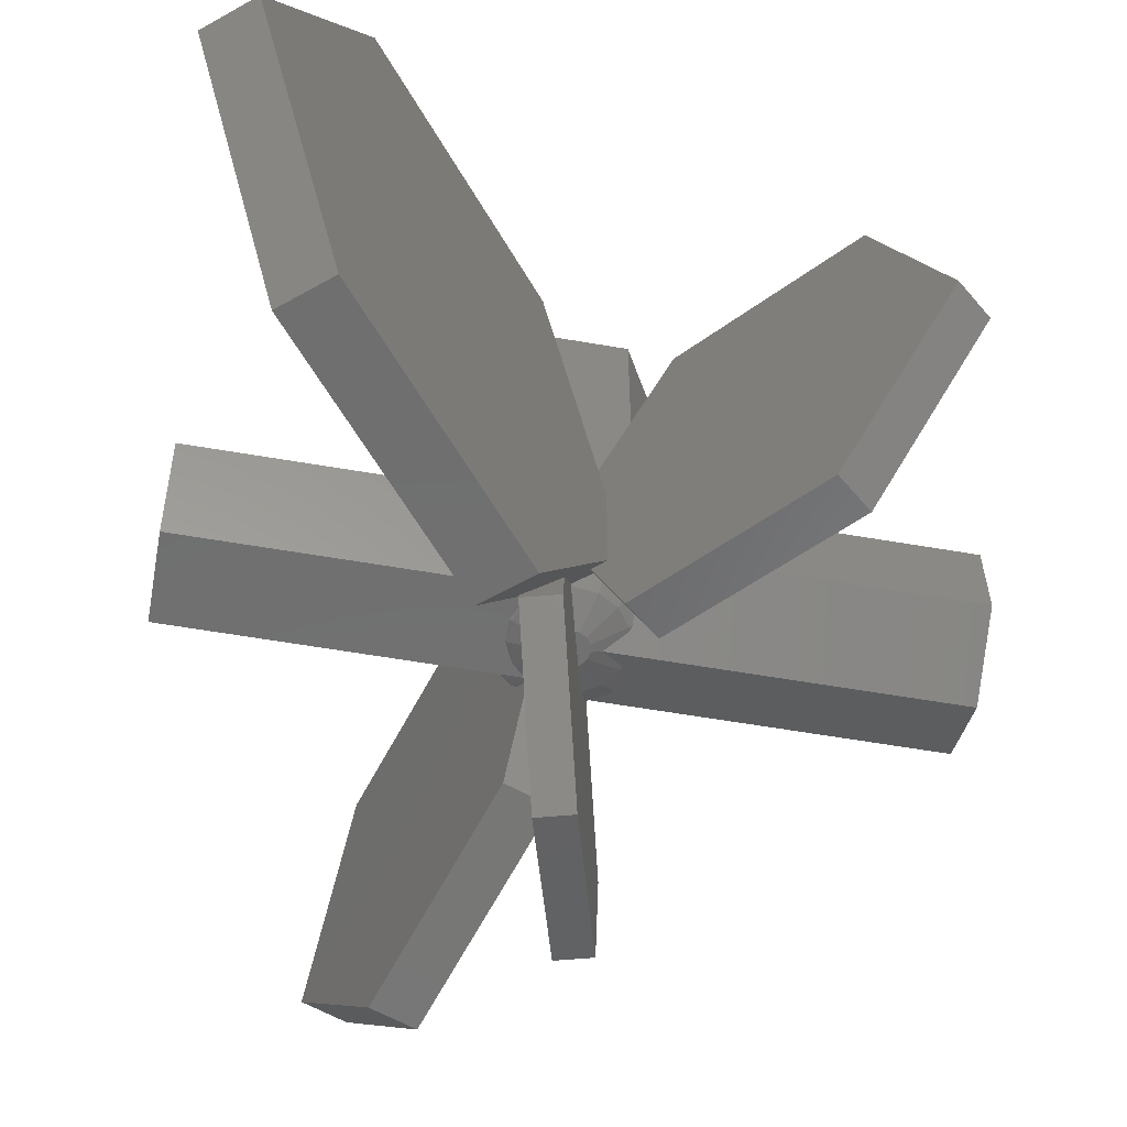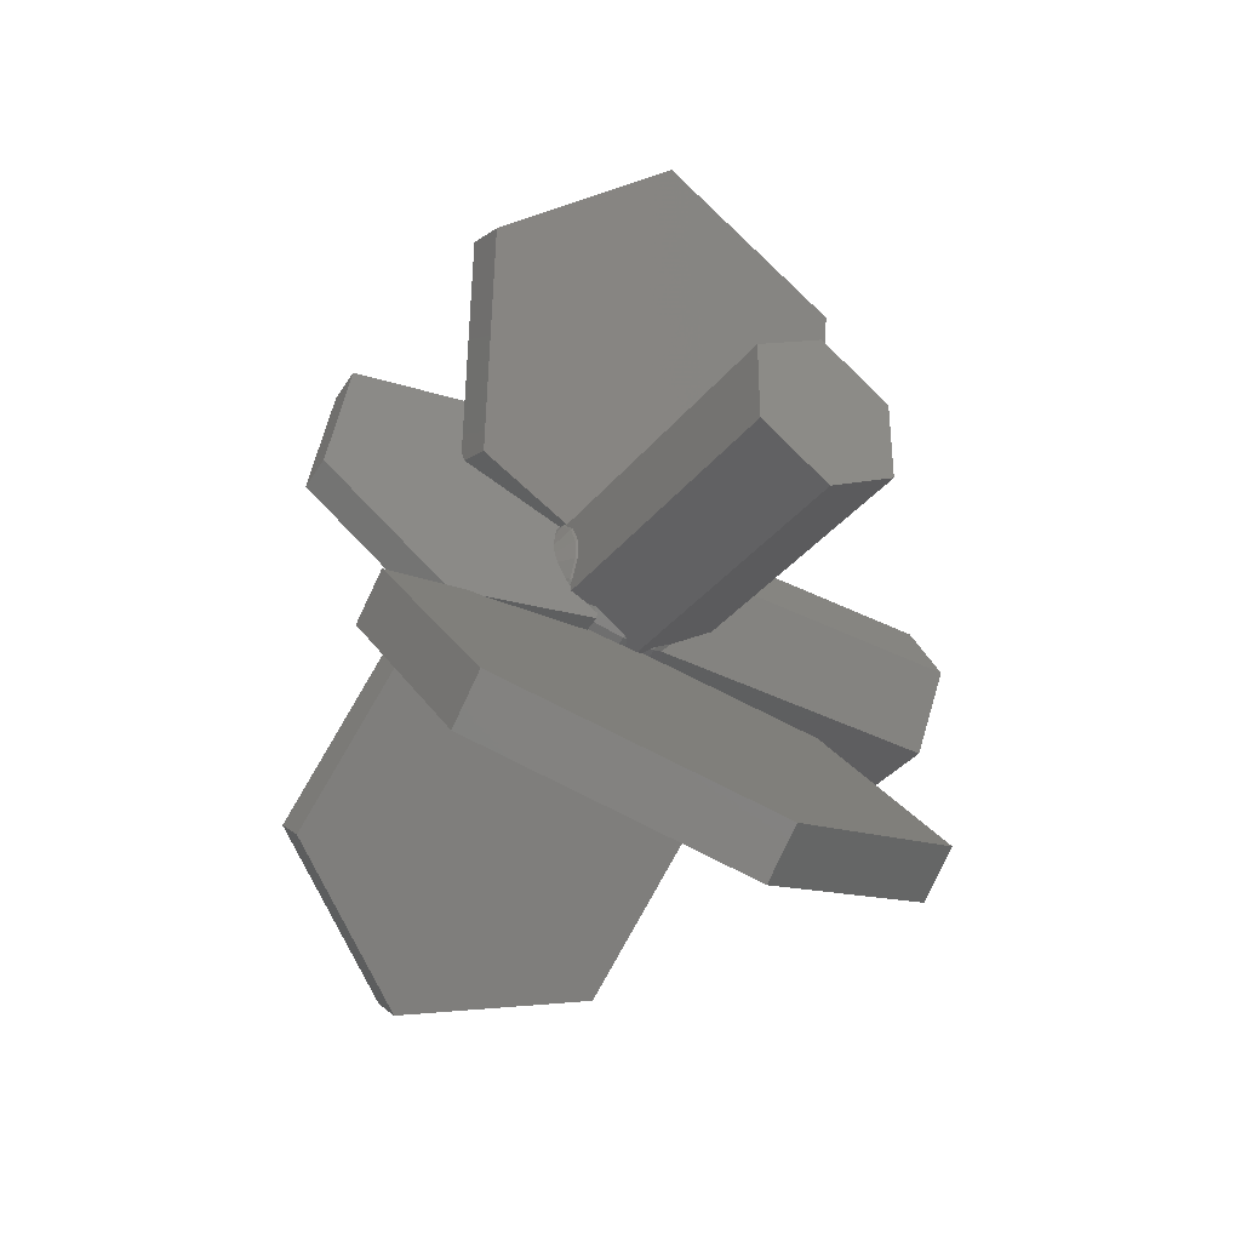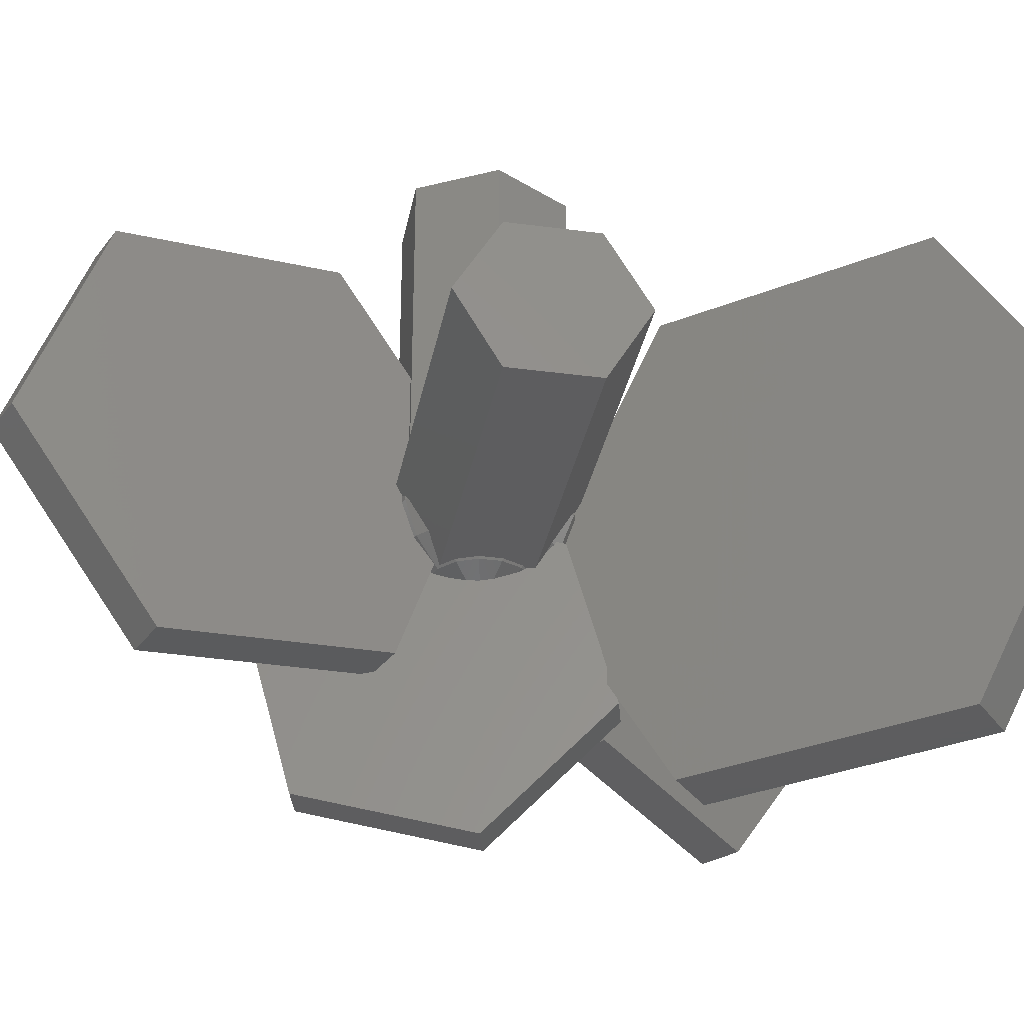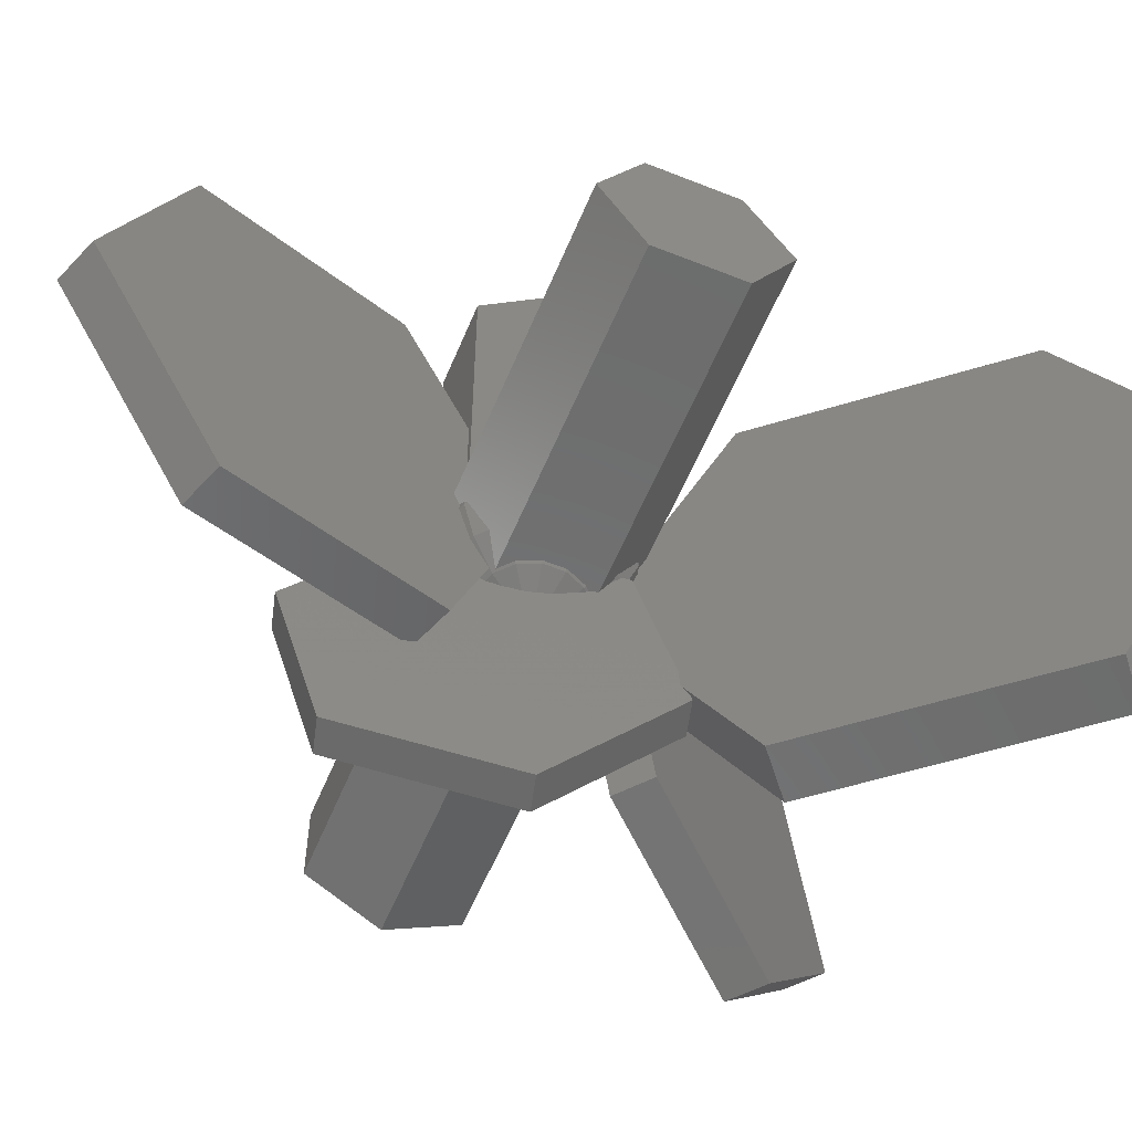
<metadata>
{"format":"stl","ext":"stl","renderer":"f3d","projection":"perspective","resolution":1024,"background":"white","views":[{"elev":-60.7,"azim":-9.9,"up":"+Z"},{"elev":-36.4,"azim":-123.9,"up":"+Y"},{"elev":-32.4,"azim":-100.6,"up":"+Z"},{"elev":-58.2,"azim":-112.5,"up":"+Z"}]}
</metadata>
<code>
# stl→obj: 252 verts, 500 faces
v -1.14 0.7776 0.4133
v -1.401 0.1544 1.493
v -1.152 0.5863 0.7447
v -6.797 0.9747 0.07189
v -1.017 0.9747 0.07189
v -1.092 0.8205 0.339
v -0.9748 0.8587 0.2728
v -6.797 0.1544 1.493
v -1.875 -0.6659 1.493
v -6.797 -1.486 1.493
v -1.401 -1.486 1.493
v -6.797 -2.307 0.07189
v -1.14 -2.109 0.4133
v -1.152 -1.918 0.7447
v -1.041 -2.307 0.07189
v -1.092 -2.152 0.339
v -0.9604 -2.211 0.238
v -0.6178 -2.307 0.07189
v -0.697 -2.307 0.07189
v -1.14 -2.109 -0.2695
v -1.092 -2.152 -0.1952
v -0.9503 -2.199 -0.1152
v -1.156 -1.852 -0.715
v -6.797 -1.486 -1.349
v -1.163 -1.745 -0.9004
v -1.013 -1.486 -1.349
v -1.064 -1.676 -1.02
v -0.6886 -2.284 0.03202
v -6.797 0.1544 -1.349
v -1.092 0.8205 -0.1952
v -0.9748 0.8587 -0.129
v -1.14 0.7776 -0.2695
v -1.156 0.5204 -0.715
v -1.163 0.4134 -0.9004
v -0.9878 0.2904 -1.113
v -0.7945 0.1544 -1.349
v -1.017 -1.286 -1.349
v -0.9709 -1.327 -1.349
v -1.048 -1.258 -1.349
v -1.066 -1.218 -1.349
v -1.219 -0.8752 -1.349
v -1.219 -0.4567 -1.349
v -1.066 -0.1135 -1.349
v -1.048 -0.07431 -1.349
v -1.017 -0.04559 -1.349
v -1.054 0.7549 0.5962
v -1.054 0.7549 6.634
v -1.875 -0.6659 6.634
v 6.328 0.7549 0.8922
v 0.6626 0.7549 0.4133
v 0.5861 0.7549 0.8922
v 0.6626 0.7549 -0.2695
v 6.328 0.7549 -0.7484
v 0.2745 0.7549 -0.7484
v 0.5861 0.7549 6.634
v -0.937 0.7549 2.409
v -0.5432 0.7549 2.249
v -0.005896 0.7549 2.03
v 0.1435 0.7549 0.972
v -0.005896 0.7549 1.01
v 0.2274 0.7549 0.9503
v -0.937 0.7549 0.6858
v 1.406 -0.6659 1.713
v 1.406 -0.6659 6.634
v 0.5861 -2.087 6.634
v 0.5861 -2.087 0.8922
v -1.054 -2.087 6.634
v -1.054 -2.087 0.5962
v -0.3835 -2.087 1.071
v -0.4672 -2.087 1.044
v -0.7646 -2.087 0.8173
v -0.1363 -2.087 1.044
v 0.1435 -2.087 0.972
v 0.2274 -2.087 0.9503
v 0.5305 -2.087 0.5762
v 0.5305 -2.087 0.871
v 0.3832 -2.087 0.7581
v 0.6626 -2.087 0.4133
v 6.328 -2.087 0.8922
v 0.6626 -2.087 -0.2695
v 0.5305 -2.087 -0.7484
v 0.5305 -2.087 -0.4325
v 6.328 -2.087 -0.7484
v 6.328 -0.6659 1.713
v 0.696 0.06729 -1.145
v 6.328 -0.6659 -1.569
v 0.705 -0.2477 -1.327
v 0.6881 -0.2942 -1.354
v 0.6697 -0.3445 -1.383
v 0.2901 -0.6659 -1.569
v 0.6878 0.358 -0.9776
v 0.6072 0.4917 -0.9004
v 0.347 0.6975 -0.7815
v 0.696 -1.399 -1.145
v 0.705 -1.084 -1.327
v 0.6878 -1.69 -0.9776
v 0.6072 -1.824 -0.9004
v 0.4284 -1.965 -0.8187
v 0.6881 -1.038 -1.354
v 0.6697 -0.9873 -1.383
v -1.105 -1.829 -0.8412
v -1.098 -1.803 -0.9004
v -1.009 -1.908 -0.855
v 0.2962 0.9665 0.4133
v -0.09797 1.008 -0.05033
v -0.09797 1.008 0.4133
v 0.2962 0.9665 -0.1123
v 0.654 -0.2705 -1.383
v 0.4163 0.05661 -1.383
v 0.2372 0.6461 -0.9528
v 0.251 0.6974 -0.9004
v -0.3358 -1.633 -1.383
v -0.3788 -1.653 -1.35
v -0.3704 -1.622 -1.383
v -0.1742 -1.756 -1.241
v -0.07495 -1.83 -1.155
v -0.1447 -1.872 -1.12
v -0.3412 -1.684 -1.331
v -0.3806 -1.66 -1.343
v -1.021 -0.09444 -1.383
v -0.7203 0.1761 -1.383
v -0.9617 0.5942 -0.9004
v 0.2909 -1.801 -1.082
v 0.4068 -1.939 -0.9004
v 0.4163 -1.388 -1.383
v -0.4136 -2.373 0.4133
v -0.3863 -2.113 1.044
v -0.1287 -0.9906 -1.644
v -0.3116 -1.402 -1.479
v -0.2034 -0.9985 -1.644
v 0.654 -1.061 -1.383
v 0.07768 -0.8048 -1.644
v 0.1072 -0.6659 -1.644
v 0.5407 -2.099 -0.3942
v 0.5736 -2.138 -0.2695
v -0.27 -2.358 -0.2695
v -0.3227 -2.363 -0.2695
v -0.2943 -2.329 -0.3469
v 0.06623 -1.591 -1.383
v -0.6056 0.03623 -1.455
v -0.6163 -0.004017 -1.469
v -0.6031 0.04534 -1.451
v -0.04024 0.8493 0.7877
v -0.9748 0.8587 0.4133
v -1.092 0.8205 0.4133
v -0.9748 0.8587 -0.2695
v -1.092 0.8205 -0.2695
v -1.092 -2.152 0.4133
v -0.6543 -2.295 0.008621
v -0.4136 -2.373 -0.1556
v -0.9503 -2.199 -0.2695
v -1.092 -2.152 -0.2695
v 0.2548 -2.171 0.7366
v -0.2882 -2.336 0.4714
v -0.27 -2.358 0.4133
v -0.9612 -1.291 -1.383
v -1.021 -1.237 -1.383
v -1.185 -0.4638 -1.383
v 0.1083 -1.72 -1.247
v -1.081 -1.737 -0.9626
v -0.5536 0.2303 -1.383
v 0.07768 -0.5271 -1.644
v -0.9642 0.8296 -0.346
v -0.8976 0.6465 -0.8265
v 0.2549 0.7118 -0.8648
v -0.8192 -2.042 -0.7363
v -0.9277 -1.954 -0.8612
v -0.7835 -2 -0.8631
v 0.5736 -2.138 0.4133
v -0.9699 -1.94 -0.8606
v 0.1783 -1.667 -1.258
v 0.1244 0.2251 -1.383
v -0.00576 -0.4122 -1.644
v -0.8614 0.5472 -0.9777
v -0.8873 0.6184 -0.9004
v -0.7506 0.2428 -1.309
v -0.5293 0.321 -1.303
v 0.3195 0.953 -0.1054
v 0.3195 0.953 -0.2695
v 0.3015 0.9634 -0.1107
v -0.00576 -0.9196 -1.644
v -1.185 -0.8681 -1.383
v -0.9157 -1.121 -1.444
v -0.8275 -0.792 -1.535
v -0.7635 -0.5534 -1.562
v 0.05913 -0.01865 -1.486
v -0.002654 -0.2492 -1.584
v -0.04089 -0.3919 -1.644
v -0.9289 -1.171 -1.43
v -0.7275 -0.4188 -1.553
v -0.7025 -0.3257 -1.546
v -0.6813 -0.2465 -1.527
v -0.9367 -1.2 -1.419
v -2.47 4.966 -4.039
v -3.431 7.608 -0.6878
v -2.609 7.907 -0.6878
v -2.92 6.202 3.423
v -1.647 5.265 -4.039
v -0.6238 2.453 4.183
v -0.2404 1.399 -2.175
v -0.2404 1.399 -3.314
v -2.097 6.501 3.423
v -1.446 2.153 4.183
v -0.996 0.9169 -3.28
v -0.3019 1.169 -3.28
v -0.4991 0.4335 -1.565
v -0.2404 1.399 -0.3914
v -0.2404 1.399 -1.833
v 0.6832 2.311 -5.53
v 0.2692 3.301 -2.36
v 0.903 3.131 -2.36
v -1.152 -2.002 -0.8892
v 0.04936 2.48 -5.53
v -0.8177 -2.04 -0.876
v -0.8525 -2.082 -0.8892
v -0.7376 -2.992 -4.059
v -0.7709 -0.581 -6.379
v -0.1371 -0.7508 -6.379
v -1.024 -2.286 -1.79
v -1.03 -2.293 -1.822
v -0.8055 -2.755 -3.268
v -0.6716 -2.746 -3.108
v -0.836 -2.757 -3.305
v -1.371 -2.822 -4.059
v -1.324 -2.643 -3.368
v -1.324 -2.643 -3.698
v -1.363 -2.791 -3.937
v -0.3883 -1.689 -1.389
v 0.961 -3.825 2.788
v 1.564 -3.319 2.788
v 4.319 -7.827 -1.596
v 3.295 -5.382 -4.613
v 4.922 -7.321 -1.596
v 2.692 -5.888 -4.613
v 3.453 -6.795 2.104
v 0.803 -2.411 -3.929
v 0.00837 -2.69 -2.276
v 0.1998 -2.918 -3.929
v -0.2109 -2.428 -2.173
v 0.00837 -2.69 -0.2053
v 4.057 -6.289 2.104
v -0.05609 -1.855 -1.241
v -1.295 -4.243 3.306
v -2.099 -3.568 3.306
v -5.474 -7.589 3.306
v -6.357 -10.28 -1.241
v -7.161 -9.6 -1.241
v -4.669 -8.264 3.306
v -5.474 -7.589 -5.787
v -4.669 -8.264 -5.787
v -2.099 -3.568 -5.787
v -1.295 -4.243 -5.787
f 1 2 3
f 2 1 4
f 5 1 6
f 5 6 7
f 1 5 4
f 2 4 8
f 2 8 9
f 10 9 8
f 9 10 11
f 12 11 10
f 13 11 12
f 11 13 14
f 15 13 12
f 16 15 17
f 13 15 16
f 17 18 16
f 18 17 19
f 20 15 12
f 15 21 22
f 15 20 21
f 12 23 20
f 24 23 12
f 23 24 25
f 26 25 24
f 25 26 27
f 18 19 28
f 29 8 4
f 29 10 8
f 24 10 29
f 10 24 12
f 30 5 31
f 32 5 30
f 5 32 4
f 33 4 32
f 29 33 34
f 29 34 35
f 29 35 36
f 33 29 4
f 26 37 38
f 26 39 37
f 26 40 39
f 26 41 40
f 41 24 42
f 24 41 26
f 29 43 42
f 29 42 24
f 43 29 44
f 44 29 45
f 45 29 36
f 2 46 3
f 46 2 47
f 48 2 9
f 2 48 47
f 49 50 51
f 49 52 50
f 53 52 49
f 52 53 54
f 55 56 47
f 55 57 56
f 55 58 57
f 51 58 55
f 58 59 60
f 61 58 51
f 58 61 59
f 61 51 50
f 46 56 62
f 56 46 47
f 63 55 64
f 55 63 51
f 65 63 64
f 63 65 66
f 55 65 64
f 47 65 55
f 47 67 65
f 67 47 48
f 11 48 9
f 68 11 14
f 11 68 67
f 11 67 48
f 67 69 65
f 67 70 69
f 67 71 70
f 67 68 71
f 72 65 69
f 73 65 72
f 66 73 74
f 73 66 65
f 75 66 76
f 74 76 66
f 76 74 77
f 66 75 78
f 66 78 79
f 80 79 78
f 81 80 82
f 80 81 83
f 80 83 79
f 49 63 84
f 63 49 51
f 85 86 87
f 86 88 87
f 86 89 88
f 89 86 90
f 86 85 53
f 91 53 85
f 92 53 91
f 93 53 92
f 53 93 54
f 94 86 83
f 86 94 95
f 83 96 94
f 81 96 83
f 96 81 97
f 97 81 98
f 99 86 95
f 100 86 99
f 86 100 90
f 84 53 49
f 84 86 53
f 79 86 84
f 86 79 83
f 63 79 84
f 79 63 66
f 25 101 23
f 101 25 102
f 23 101 103
f 104 105 106
f 105 104 107
f 87 108 85
f 109 92 91
f 110 92 109
f 92 110 111
f 109 85 108
f 85 109 91
f 112 113 114
f 115 116 117
f 115 112 116
f 112 115 118
f 118 113 112
f 113 118 119
f 120 36 121
f 36 120 45
f 35 121 36
f 121 35 122
f 123 96 97
f 123 97 124
f 96 123 125
f 126 70 71
f 70 126 127
f 128 129 130
f 129 128 112
f 131 132 133
f 134 80 135
f 80 134 82
f 136 137 138
f 139 112 128
f 121 140 141
f 140 121 142
f 98 124 97
f 59 143 60
f 144 46 62
f 46 144 145
f 146 30 31
f 30 146 147
f 144 6 145
f 6 144 7
f 18 148 16
f 148 18 126
f 149 18 28
f 150 18 149
f 18 150 126
f 151 21 152
f 21 151 22
f 73 153 74
f 73 154 153
f 126 154 73
f 154 126 155
f 94 131 95
f 125 132 131
f 37 156 38
f 156 37 157
f 158 43 120
f 43 158 42
f 69 70 127
f 139 116 112
f 116 139 159
f 95 131 99
f 37 39 157
f 160 25 27
f 25 160 102
f 142 121 161
f 133 162 108
f 108 162 109
f 163 147 146
f 122 163 164
f 163 122 147
f 111 93 92
f 93 111 165
f 104 61 50
f 166 167 168
f 21 20 152
f 148 13 16
f 135 78 169
f 78 135 80
f 77 74 153
f 78 75 169
f 125 94 96
f 94 125 131
f 152 166 151
f 170 166 152
f 166 170 167
f 23 152 20
f 170 23 103
f 23 170 152
f 139 128 125
f 171 125 123
f 139 171 159
f 171 139 125
f 109 172 110
f 162 173 109
f 88 108 87
f 90 108 89
f 108 90 133
f 89 108 88
f 174 122 175
f 175 122 164
f 176 161 121
f 161 176 177
f 176 122 174
f 122 176 121
f 120 44 45
f 35 34 122
f 120 43 44
f 122 34 33
f 50 178 104
f 52 178 50
f 178 52 179
f 180 104 178
f 104 180 107
f 54 179 52
f 54 165 179
f 165 54 93
f 150 155 126
f 136 150 137
f 150 136 155
f 125 128 181
f 39 40 157
f 182 42 158
f 42 182 41
f 99 131 100
f 131 90 100
f 90 131 133
f 147 32 30
f 6 1 145
f 147 33 32
f 33 147 122
f 1 46 145
f 46 1 3
f 61 143 59
f 104 143 61
f 143 104 106
f 126 72 127
f 72 126 73
f 69 127 72
f 126 68 148
f 68 126 71
f 148 68 13
f 14 13 68
f 125 181 132
f 182 183 157
f 183 182 184
f 40 182 157
f 182 40 41
f 158 184 182
f 184 158 185
f 109 186 172
f 186 109 187
f 173 187 109
f 187 173 188
f 189 157 183
f 112 114 129
f 158 190 185
f 190 158 120
f 191 120 192
f 120 141 192
f 141 120 121
f 156 157 193
f 190 120 191
f 188 133 132
f 130 132 181
f 133 188 162
f 162 188 173
f 130 181 128
f 132 130 188
f 193 157 189
f 194 195 196
f 197 195 194
f 198 196 199
f 194 196 198
f 200 198 199
f 198 200 201
f 199 202 203
f 196 197 202
f 197 196 195
f 202 197 203
f 58 199 57
f 203 197 194
f 199 196 202
f 204 201 205
f 201 204 198
f 176 206 177
f 204 206 176
f 206 204 205
f 194 5 203
f 194 146 5
f 146 194 163
f 144 5 7
f 5 144 203
f 56 144 62
f 144 56 203
f 5 146 31
f 56 199 203
f 199 56 57
f 199 106 207
f 58 106 199
f 106 58 143
f 143 58 60
f 208 199 207
f 199 208 200
f 207 106 105
f 164 194 204
f 194 164 163
f 204 175 164
f 204 174 175
f 174 204 176
f 204 194 198
f 209 210 211
f 210 208 207
f 102 212 101
f 212 102 160
f 206 161 177
f 206 142 161
f 142 206 140
f 179 211 178
f 165 211 179
f 111 211 165
f 110 211 111
f 172 211 110
f 211 172 186
f 209 213 210
f 167 214 168
f 167 215 214
f 170 215 167
f 212 170 103
f 212 103 101
f 170 212 215
f 211 180 178
f 180 211 210
f 216 217 218
f 212 219 215
f 219 212 220
f 221 216 222
f 216 221 223
f 210 107 180
f 207 107 210
f 107 207 105
f 217 224 213
f 213 205 201
f 192 206 205
f 26 205 213
f 206 141 140
f 206 192 141
f 205 191 192
f 205 190 191
f 205 185 190
f 205 184 185
f 205 183 184
f 205 189 183
f 205 26 189
f 189 26 193
f 193 26 156
f 156 26 38
f 212 27 26
f 27 212 160
f 212 26 213
f 201 210 213
f 200 210 201
f 210 200 208
f 225 213 226
f 224 226 213
f 226 224 227
f 213 225 212
f 209 216 218
f 222 209 228
f 209 222 216
f 186 209 211
f 187 209 186
f 188 209 187
f 130 209 188
f 228 130 129
f 228 129 114
f 228 113 119
f 130 228 209
f 113 228 114
f 216 224 217
f 212 225 220
f 216 227 224
f 227 216 223
f 218 217 213
f 209 218 213
f 76 229 230
f 153 76 77
f 76 153 229
f 229 153 154
f 231 232 233
f 232 231 234
f 235 234 231
f 82 134 81
f 81 124 98
f 81 123 124
f 236 123 81
f 123 236 171
f 233 81 134
f 81 233 236
f 234 237 238
f 238 237 239
f 136 240 155
f 240 136 138
f 229 155 240
f 155 229 154
f 237 234 240
f 240 234 235
f 240 235 229
f 230 235 241
f 235 230 229
f 232 236 233
f 76 169 75
f 233 169 230
f 230 169 76
f 169 233 135
f 135 233 134
f 231 241 235
f 241 231 233
f 233 230 241
f 116 242 117
f 159 242 116
f 239 159 171
f 159 239 242
f 236 239 171
f 239 236 238
f 234 236 232
f 236 234 238
f 243 17 244
f 243 19 17
f 149 19 243
f 19 149 28
f 214 166 168
f 214 151 166
f 151 15 22
f 245 151 214
f 151 245 15
f 15 245 244
f 17 15 244
f 246 245 247
f 245 246 248
f 240 149 243
f 149 240 150
f 240 137 150
f 137 240 138
f 242 115 117
f 249 247 245
f 245 219 249
f 215 245 214
f 219 245 215
f 244 248 243
f 248 244 245
f 250 251 252
f 251 250 249
f 248 246 243
f 252 223 221
f 223 252 227
f 227 251 226
f 251 227 252
f 249 246 247
f 246 249 250
f 242 118 115
f 118 228 119
f 242 228 118
f 239 228 242
f 239 222 228
f 237 222 239
f 222 252 221
f 252 222 237
f 243 237 240
f 237 243 252
f 252 246 250
f 243 246 252
f 249 226 251
f 249 220 225
f 226 249 225
f 220 249 219

</code>
